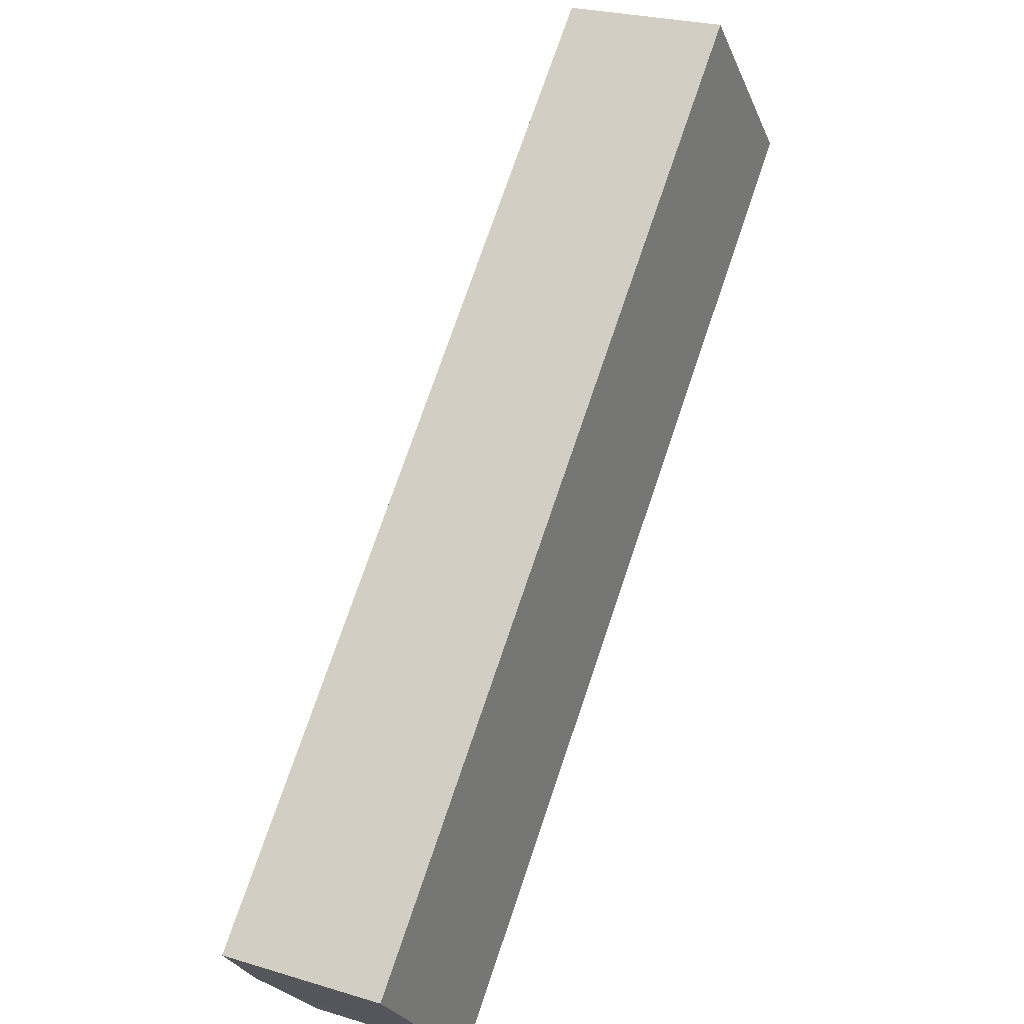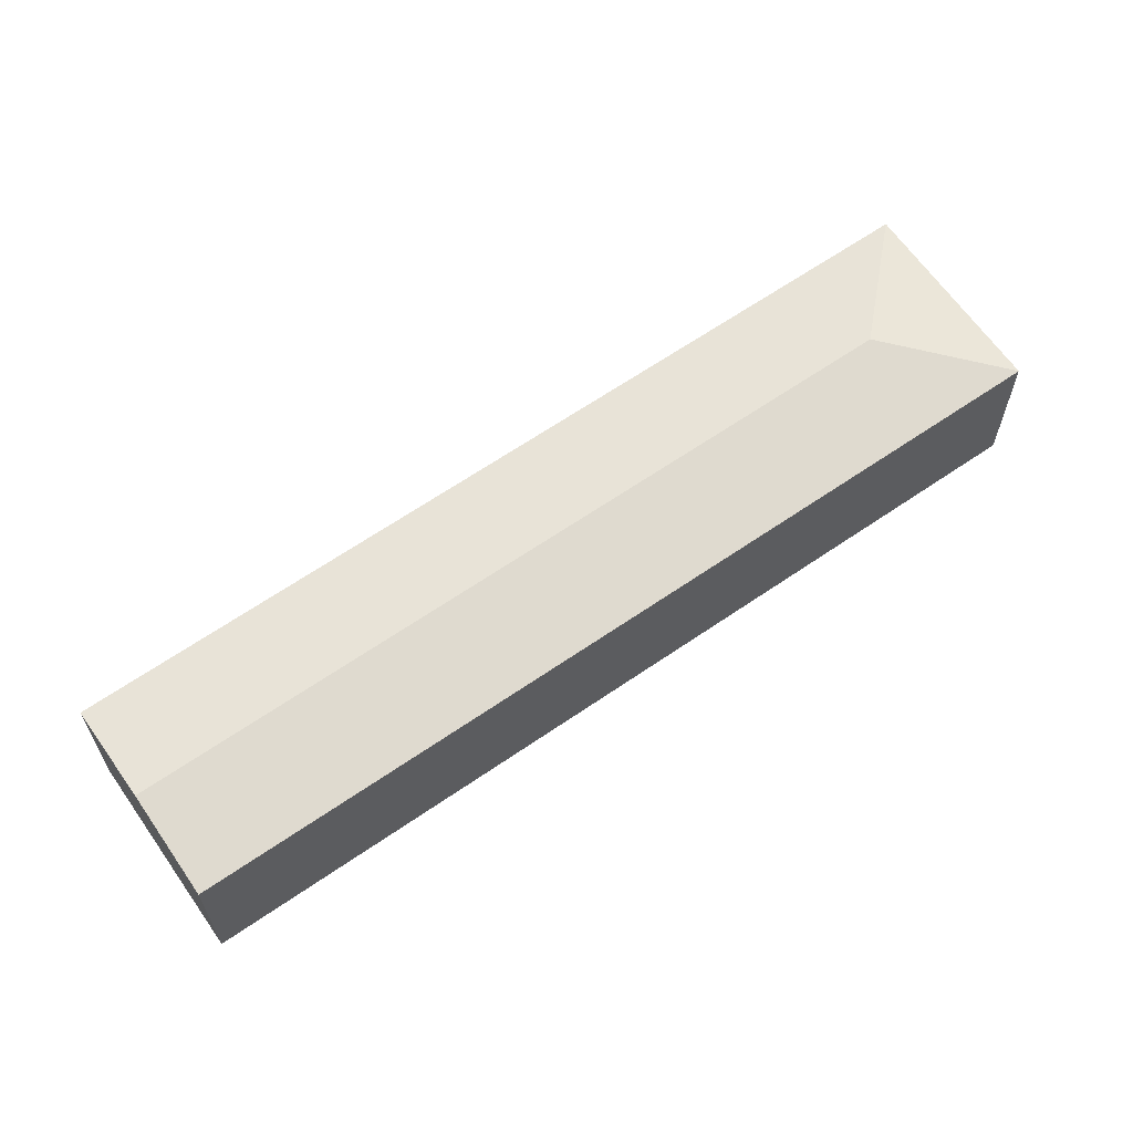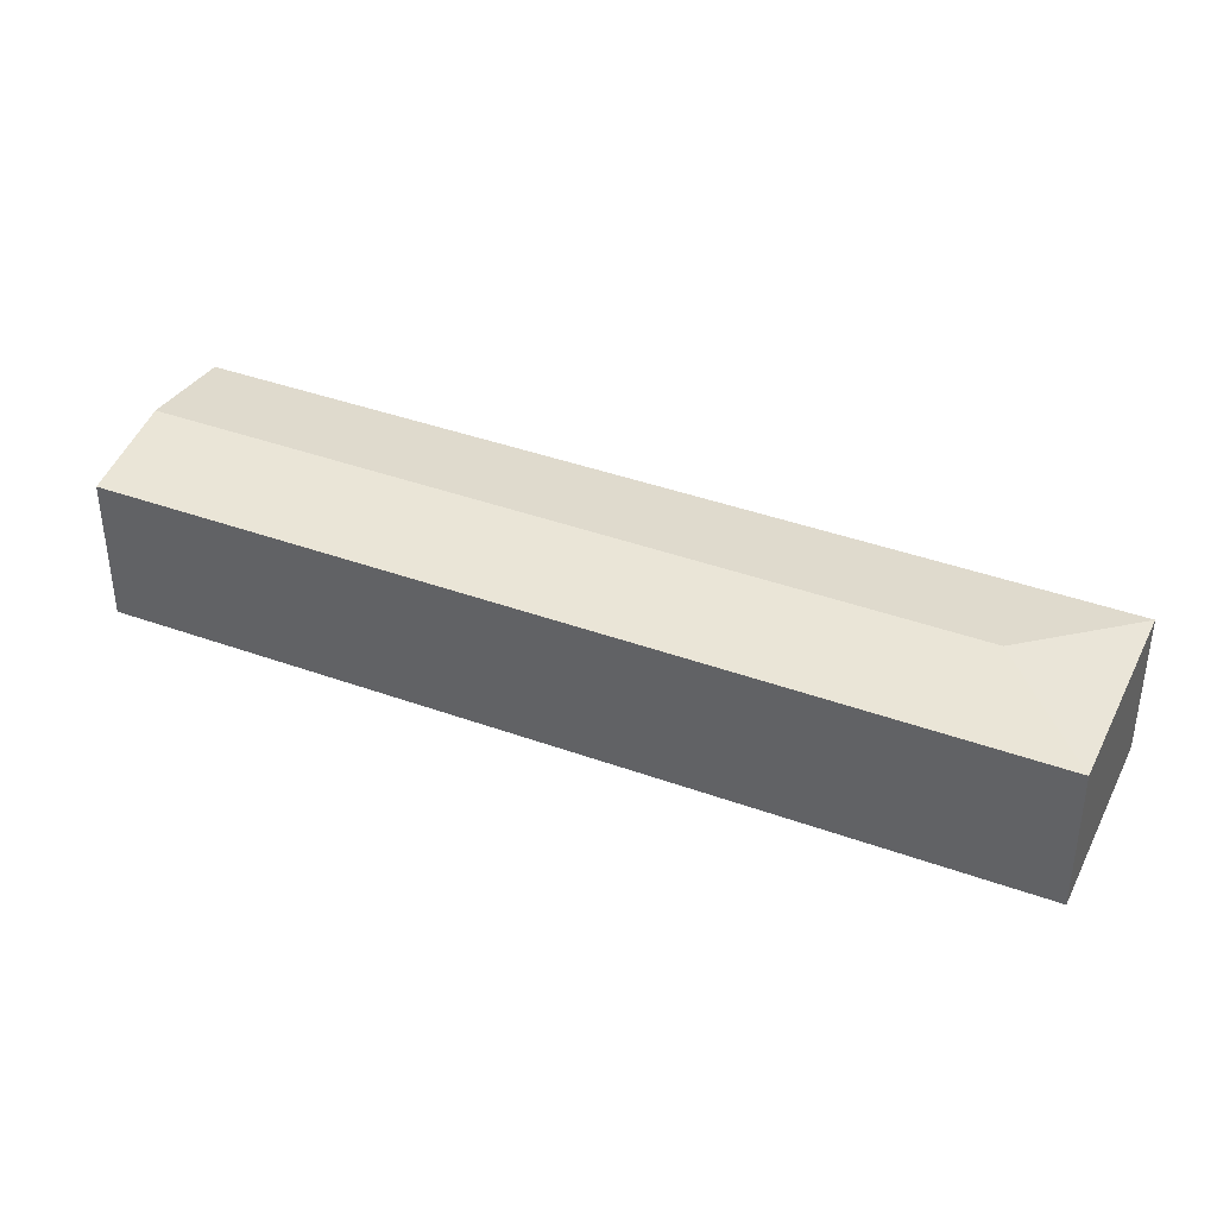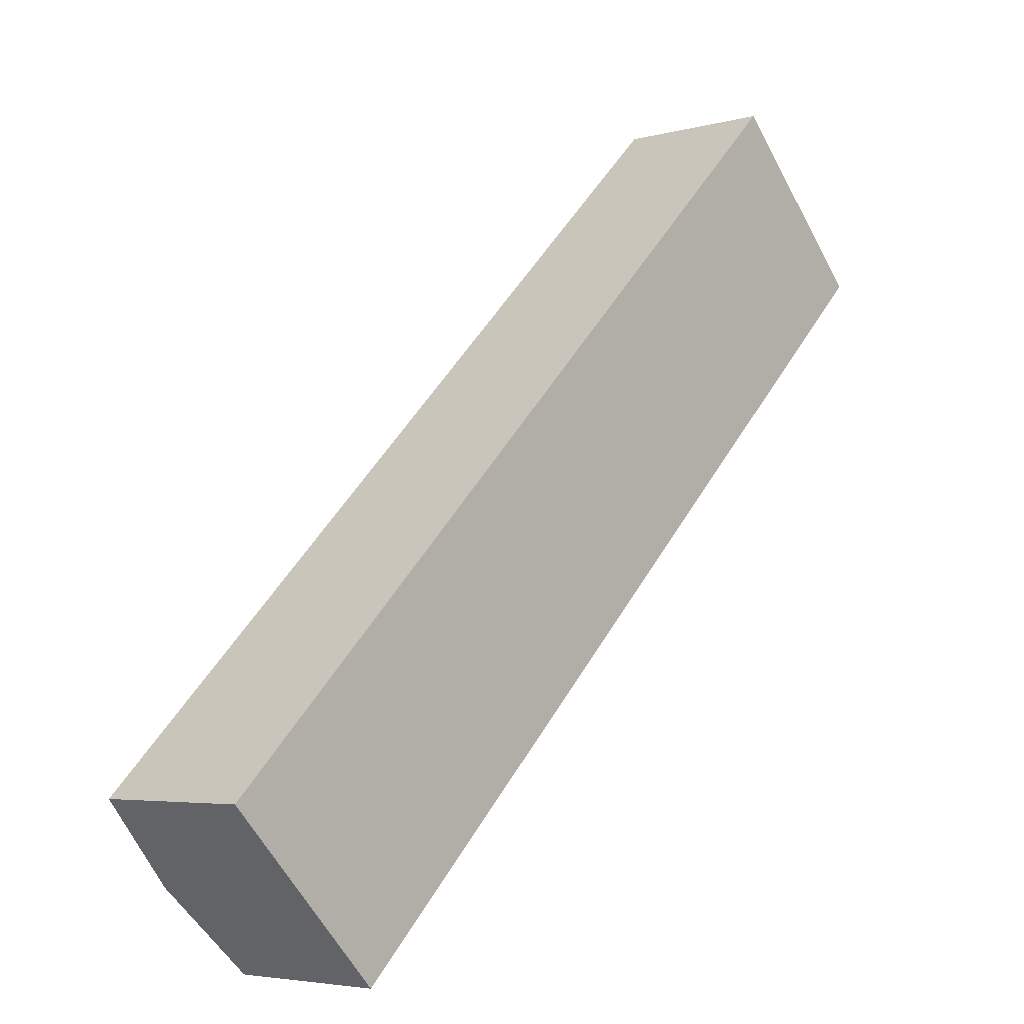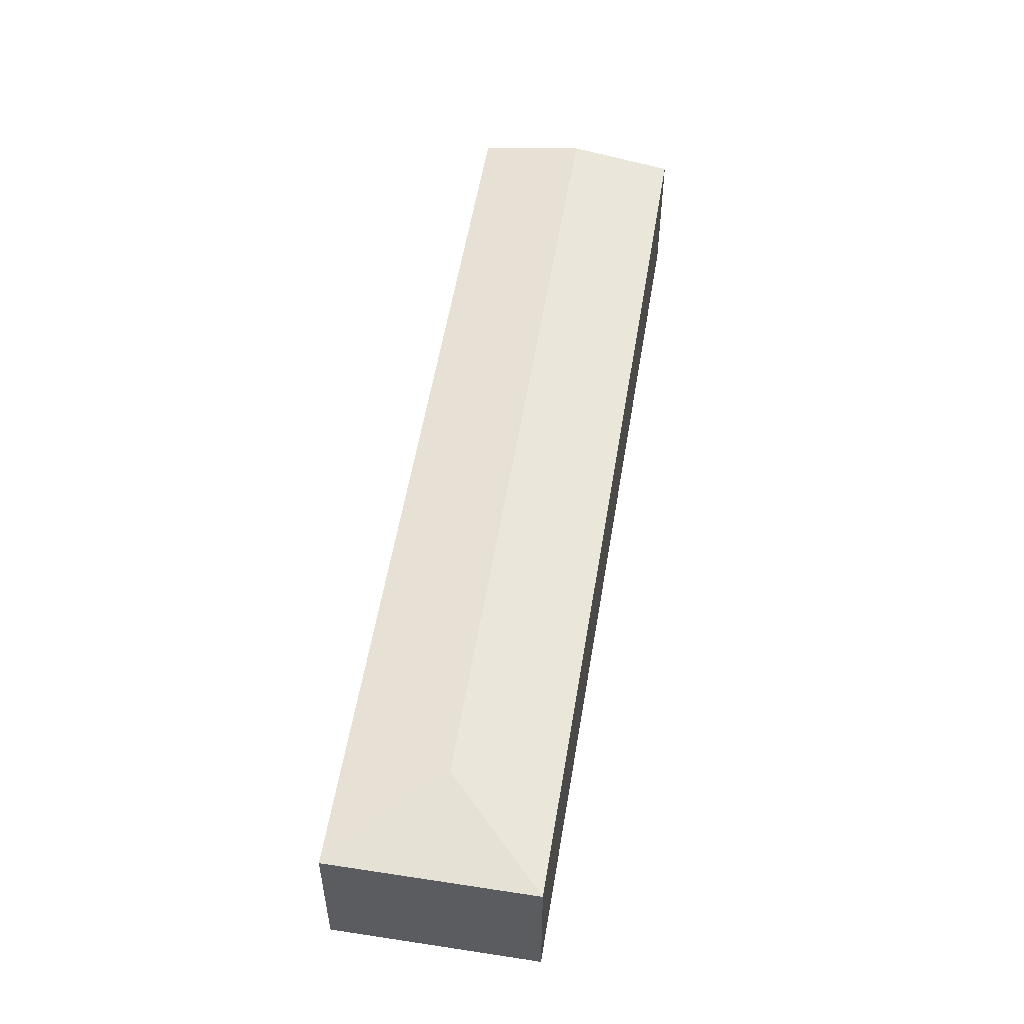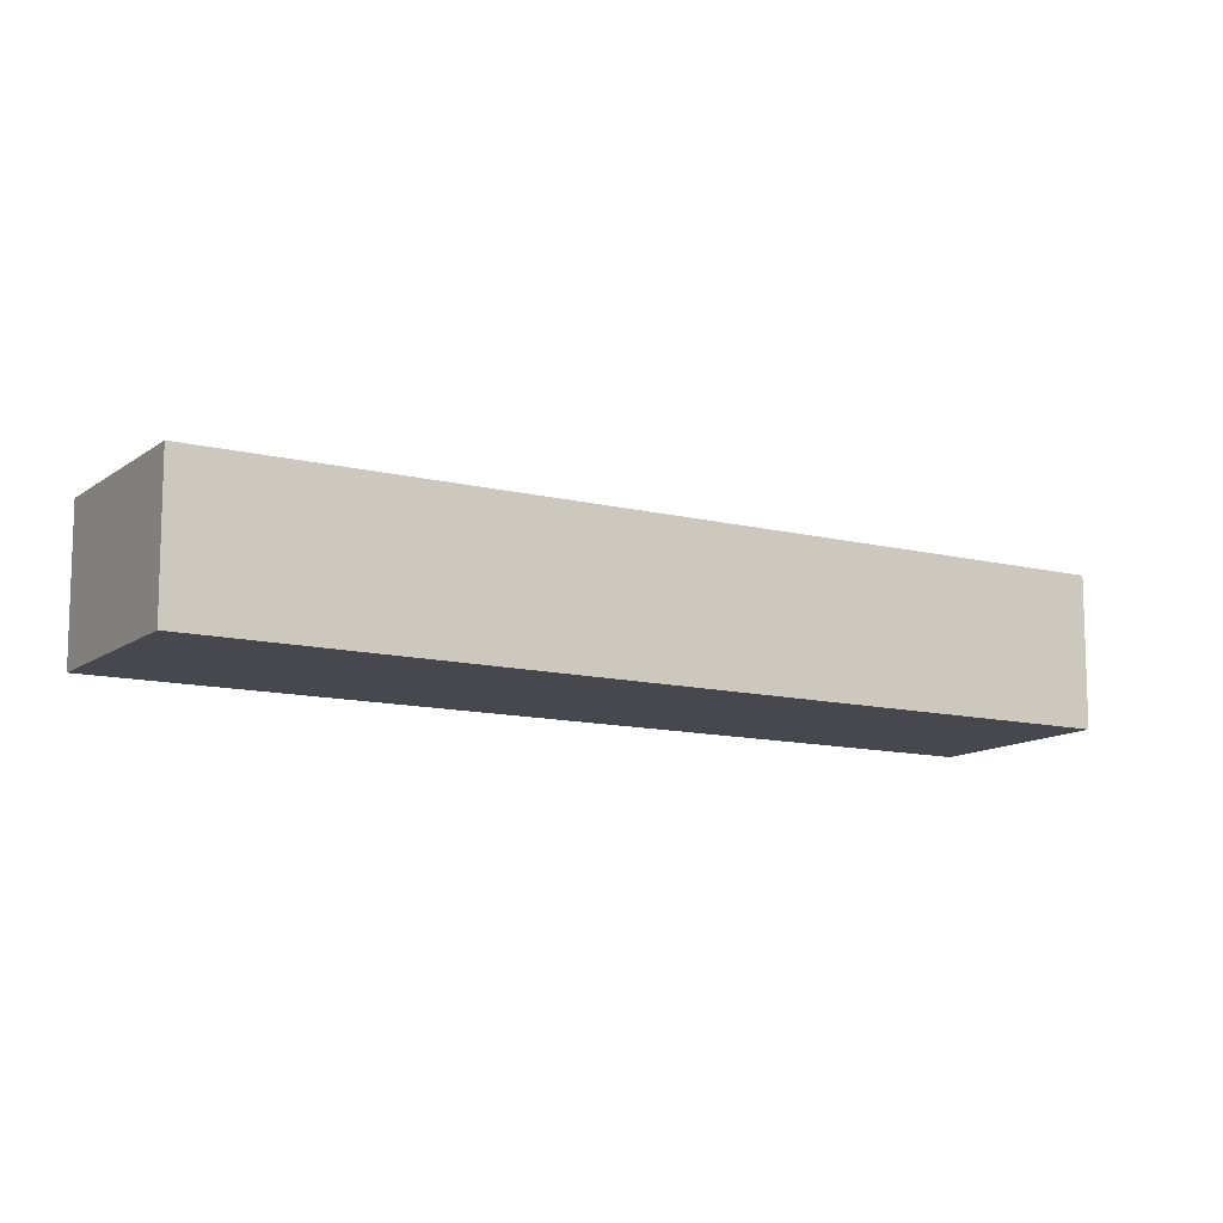
<metadata>
{"format":"obj","ext":"obj","renderer":"f3d","projection":"perspective","resolution":1024,"background":"white","views":[{"elev":25.0,"azim":-63.7,"up":"+Z"},{"elev":64.2,"azim":-78.9,"up":"+Y"},{"elev":40.3,"azim":-20.1,"up":"+Y"},{"elev":-4.3,"azim":-48.2,"up":"+Z"},{"elev":55.0,"azim":55.2,"up":"+Y"},{"elev":-11.8,"azim":105.0,"up":"+Y"}]}
</metadata>
<code>
v  0.783 7.199 0.758
v  0.801 7.382 -0.827
v  0 7.199 4.408e-16
v  12.17 7.199 11.79
v  3.5 7.998 -3.613
v  32.02 7.998 24.01
v  13.35 7.199 12.93
v  26.21 7.199 25.39
v  27.81 7.199 26.93
v  32.13 7.199 31.12
v  32.78 7.199 30.45
v  36.94 7.199 26.16
v  39.13 7.199 23.9
v  15.24 7.199 0.758
v  4.087 7.864 -4.219
v  4.762 7.71 -4.916
v  6.999 7.199 -7.226
v  32.13 -1.906e-15 31.12
v  32.78 -1.865e-15 30.45
v  36.94 -1.602e-15 26.16
v  39.13 -1.463e-15 23.9
v  15.24 -4.641e-17 0.758
v  6.999 4.425e-16 -7.226
v  0.801 5.064e-17 -0.827
v  0 0 0
v  4.762 3.01e-16 -4.916
v  4.087 2.583e-16 -4.219
v  3.5 2.212e-16 -3.613
v  27.81 -1.649e-15 26.93
v  26.21 -1.555e-15 25.39
v  13.35 -7.916e-16 12.93
v  12.17 -7.221e-16 11.79
v  0.783 -4.641e-17 0.758
g defaultobject
f 1 2 3
f 2 1 4
f 2 4 5
f 5 4 6
f 6 4 7
f 6 7 8
f 6 8 9
f 6 9 10
f 11 6 10
f 6 11 12
f 6 12 13
f 14 6 13
f 6 14 5
f 5 14 15
f 15 14 16
f 16 14 17
f 18 11 10
f 11 18 12
f 12 18 13
f 13 18 19
f 13 19 20
f 13 20 21
f 21 14 13
f 14 21 22
f 14 22 17
f 17 22 23
f 23 16 17
f 16 23 15
f 15 23 5
f 5 23 2
f 2 23 3
f 3 23 24
f 3 24 25
f 24 23 26
f 24 26 27
f 24 27 28
f 9 18 10
f 18 9 29
f 29 9 8
f 29 8 30
f 30 8 7
f 30 7 31
f 31 7 4
f 31 4 32
f 32 4 1
f 32 1 33
f 33 1 3
f 33 3 25
f 22 26 23
f 26 22 27
f 27 22 28
f 28 22 24
f 24 22 25
f 25 22 33
f 33 22 32
f 32 22 21
f 32 21 31
f 31 21 30
f 30 21 29
f 29 21 20
f 29 20 18
f 18 20 19

</code>
